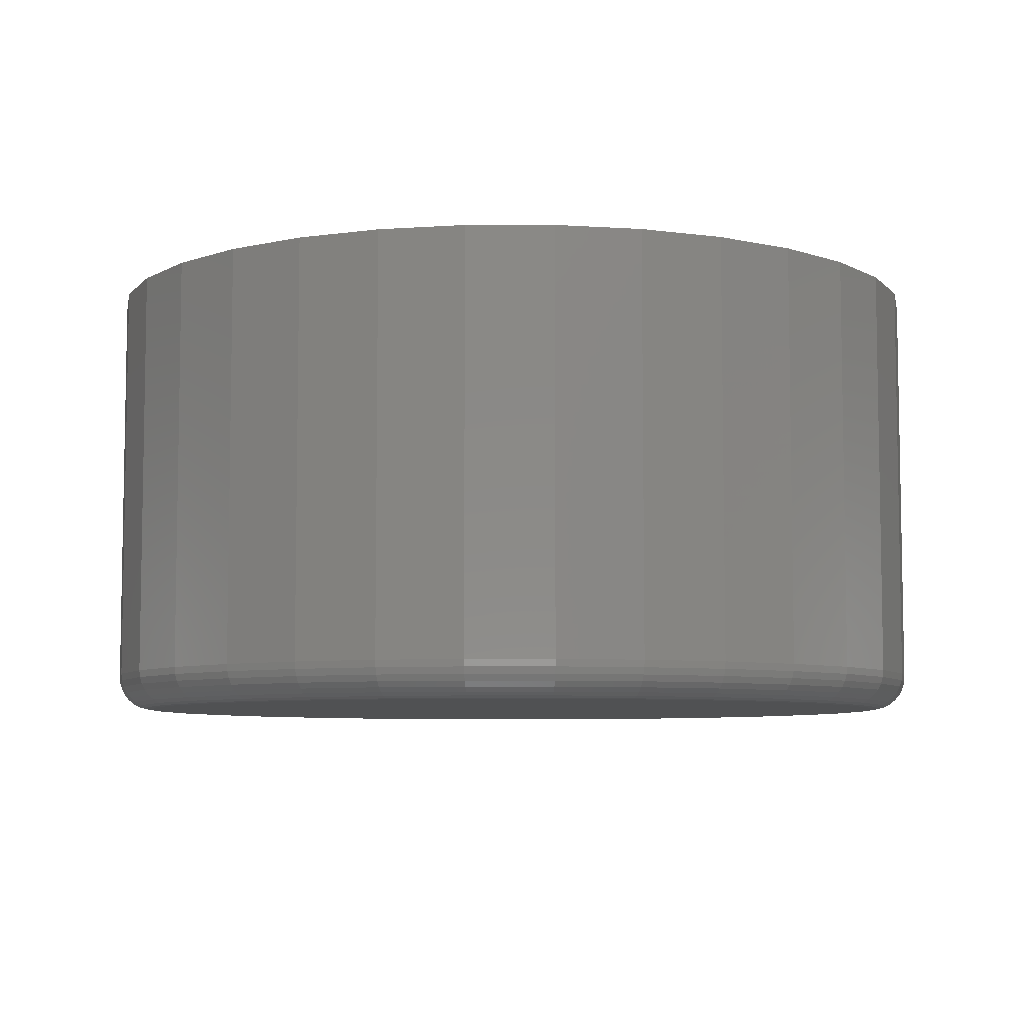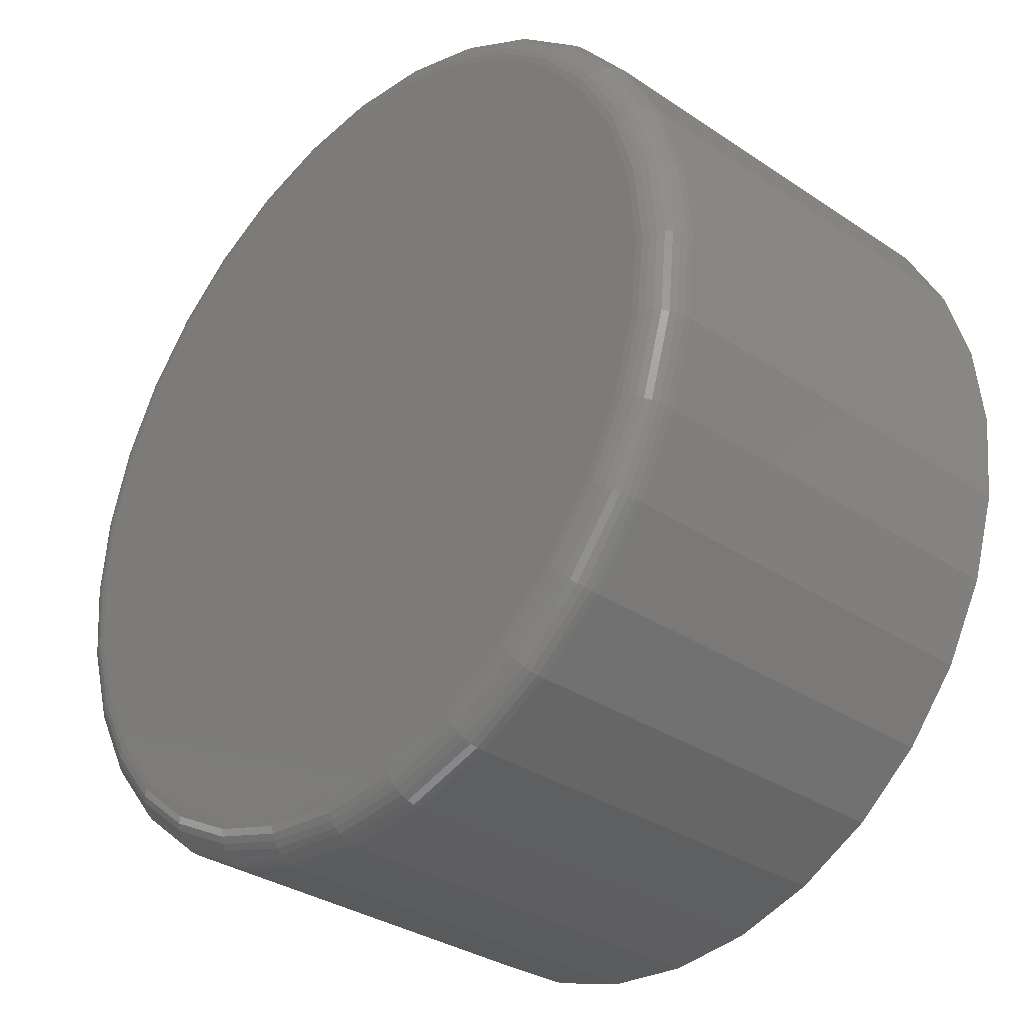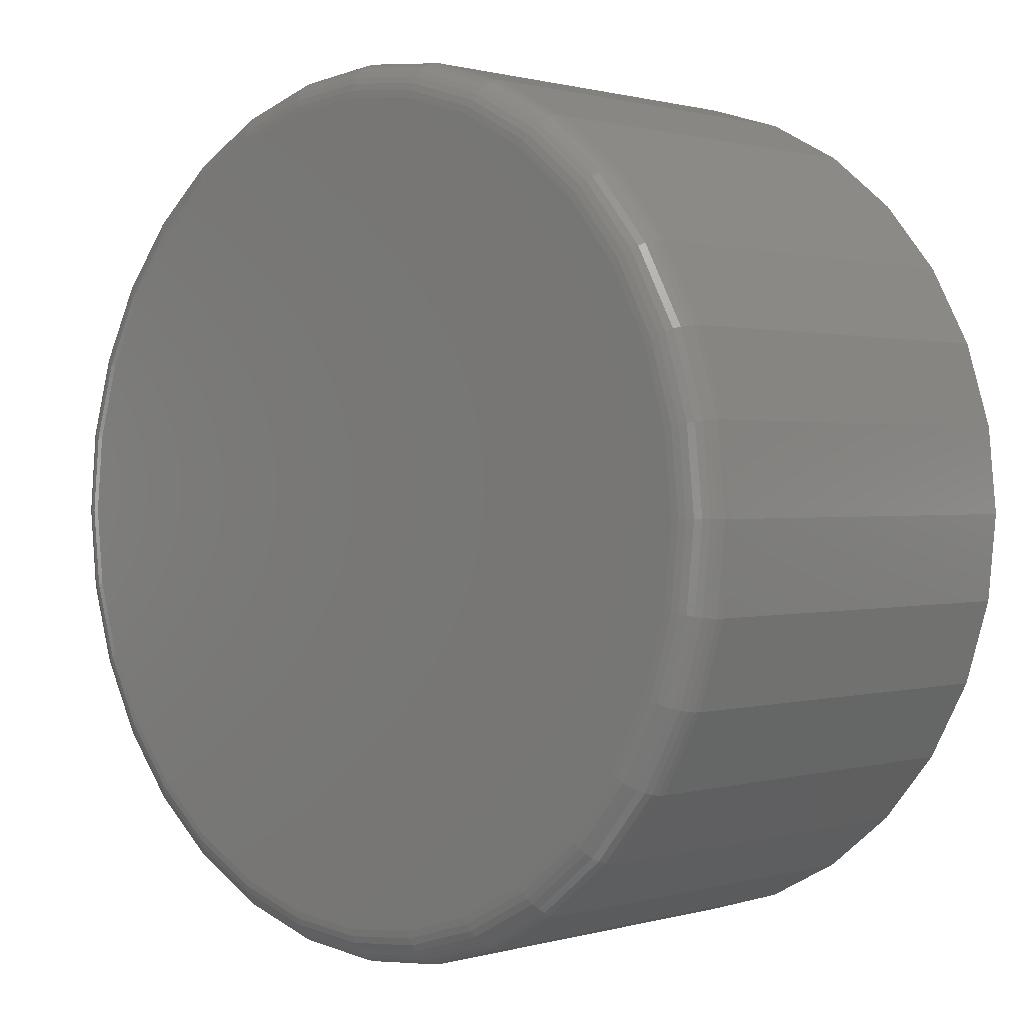
<metadata>
{"format":"stl","ext":"stl","renderer":"f3d","projection":"perspective","resolution":1024,"background":"white","views":[{"elev":-6.7,"azim":-61.6,"up":"+Z"},{"elev":-32.6,"azim":-133.0,"up":"+Y"},{"elev":0.8,"azim":-136.5,"up":"+Y"}]}
</metadata>
<code>
# stl→obj: 320 verts, 636 faces
v 0.3395 0.5154 0
v 0.3734 0.512 0
v 0.3056 0.512 0
v 0.2729 0.5021 0
v 0.406 0.5021 0
v 0.3734 0.171 0
v 0.3056 0.171 0
v 0.406 0.1809 0
v 0.3395 0.1677 0
v 0.2729 0.1809 0
v 0.2429 0.197 0
v 0.4361 0.197 0
v 0.2165 0.2186 0
v 0.4624 0.2186 0
v 0.1949 0.2449 0
v 0.484 0.2449 0
v 0.1789 0.275 0
v 0.5001 0.275 0
v 0.169 0.3076 0
v 0.51 0.3076 0
v 0.1656 0.3415 0
v 0.5133 0.3415 0
v 0.169 0.3754 0
v 0.51 0.3754 0
v 0.1789 0.4081 0
v 0.5001 0.4081 0
v 0.1949 0.4381 0
v 0.484 0.4381 0
v 0.2165 0.4645 0
v 0.4624 0.4645 0
v 0.2429 0.4861 0
v 0.4361 0.4861 0
v 0.5289 0.3415 0.01562
v 0.5289 0.3415 0.1953
v 0.5253 0.3046 0.01562
v 0.5253 0.3046 0.1953
v 0.5145 0.269 0.01562
v 0.5145 0.269 0.1953
v 0.497 0.2363 0.01562
v 0.497 0.2363 0.1953
v 0.4735 0.2076 0.01562
v 0.4735 0.2076 0.1953
v 0.4447 0.184 0.01562
v 0.4447 0.184 0.1953
v 0.412 0.1665 0.01562
v 0.412 0.1665 0.1953
v 0.3764 0.1557 0.01562
v 0.3764 0.1557 0.1953
v 0.3395 0.1521 0.01562
v 0.3395 0.1521 0.1953
v 0.3025 0.1557 0.01562
v 0.3025 0.1557 0.1953
v 0.267 0.1665 0.01562
v 0.267 0.1665 0.1953
v 0.2342 0.184 0.01562
v 0.2342 0.184 0.1953
v 0.2055 0.2076 0.01562
v 0.2055 0.2076 0.1953
v 0.1819 0.2363 0.01562
v 0.1819 0.2363 0.1953
v 0.1644 0.269 0.01562
v 0.1644 0.269 0.1953
v 0.1536 0.3046 0.01562
v 0.1536 0.3046 0.1953
v 0.15 0.3415 0.01562
v 0.15 0.3415 0.1953
v 0.1536 0.3785 0.01562
v 0.1536 0.3785 0.1953
v 0.1644 0.414 0.01562
v 0.1644 0.414 0.1953
v 0.1819 0.4468 0.01562
v 0.1819 0.4468 0.1953
v 0.2055 0.4755 0.01562
v 0.2055 0.4755 0.1953
v 0.2342 0.4991 0.01562
v 0.2342 0.4991 0.1953
v 0.267 0.5166 0.01562
v 0.267 0.5166 0.1953
v 0.3025 0.5274 0.01562
v 0.3025 0.5274 0.1953
v 0.3395 0.531 0.01562
v 0.3395 0.531 0.1953
v 0.3764 0.5274 0.01562
v 0.3764 0.5274 0.1953
v 0.412 0.5166 0.01562
v 0.412 0.5166 0.1953
v 0.4447 0.4991 0.01562
v 0.4447 0.4991 0.1953
v 0.4735 0.4755 0.01562
v 0.4735 0.4755 0.1953
v 0.497 0.4468 0.01562
v 0.497 0.4468 0.1953
v 0.5145 0.414 0.01562
v 0.5145 0.414 0.1953
v 0.5253 0.3785 0.01562
v 0.5253 0.3785 0.1953
v 0.1503 0.3415 0.01258
v 0.1539 0.3784 0.01258
v 0.1512 0.3415 0.009646
v 0.1548 0.3783 0.009646
v 0.1526 0.3415 0.006944
v 0.1562 0.378 0.006944
v 0.1546 0.3415 0.004576
v 0.1581 0.3776 0.004576
v 0.1569 0.3415 0.002633
v 0.1605 0.3771 0.002633
v 0.1596 0.3415 0.001189
v 0.1631 0.3766 0.001189
v 0.1626 0.3415 0.0003002
v 0.166 0.376 0.0003002
v 0.525 0.3784 0.01258
v 0.5286 0.3415 0.01258
v 0.5241 0.3783 0.009646
v 0.5278 0.3415 0.009646
v 0.5227 0.378 0.006944
v 0.5263 0.3415 0.006944
v 0.5208 0.3776 0.004576
v 0.5244 0.3415 0.004576
v 0.5185 0.3771 0.002633
v 0.522 0.3415 0.002633
v 0.5158 0.3766 0.001189
v 0.5193 0.3415 0.001189
v 0.513 0.376 0.0003002
v 0.5164 0.3415 0.0003002
v 0.5142 0.4139 0.01258
v 0.5134 0.4136 0.009646
v 0.5121 0.413 0.006944
v 0.5103 0.4123 0.004576
v 0.5081 0.4114 0.002633
v 0.5056 0.4103 0.001189
v 0.5029 0.4092 0.0003002
v 0.4968 0.4466 0.01258
v 0.496 0.4461 0.009646
v 0.4948 0.4453 0.006944
v 0.4932 0.4443 0.004576
v 0.4912 0.4429 0.002633
v 0.489 0.4414 0.001189
v 0.4866 0.4398 0.0003002
v 0.4732 0.4753 0.01258
v 0.4726 0.4747 0.009646
v 0.4716 0.4736 0.006944
v 0.4702 0.4723 0.004576
v 0.4685 0.4706 0.002633
v 0.4666 0.4687 0.001189
v 0.4646 0.4666 0.0003002
v 0.4446 0.4988 0.01258
v 0.4441 0.4981 0.009646
v 0.4433 0.4969 0.006944
v 0.4422 0.4953 0.004576
v 0.4409 0.4933 0.002633
v 0.4394 0.4911 0.001189
v 0.4378 0.4886 0.0003002
v 0.4119 0.5163 0.01258
v 0.4115 0.5155 0.009646
v 0.411 0.5141 0.006944
v 0.4102 0.5124 0.004576
v 0.4093 0.5102 0.002633
v 0.4083 0.5077 0.001189
v 0.4072 0.505 0.0003002
v 0.3764 0.5271 0.01258
v 0.3762 0.5262 0.009646
v 0.3759 0.5248 0.006944
v 0.3755 0.5229 0.004576
v 0.3751 0.5206 0.002633
v 0.3746 0.5179 0.001189
v 0.374 0.515 0.0003002
v 0.3395 0.5307 0.01258
v 0.3395 0.5298 0.009646
v 0.3395 0.5284 0.006944
v 0.3395 0.5264 0.004576
v 0.3395 0.5241 0.002633
v 0.3395 0.5214 0.001189
v 0.3395 0.5184 0.0003002
v 0.3026 0.5271 0.01258
v 0.3027 0.5262 0.009646
v 0.303 0.5248 0.006944
v 0.3034 0.5229 0.004576
v 0.3039 0.5206 0.002633
v 0.3044 0.5179 0.001189
v 0.305 0.515 0.0003002
v 0.2671 0.5163 0.01258
v 0.2674 0.5155 0.009646
v 0.268 0.5141 0.006944
v 0.2687 0.5124 0.004576
v 0.2696 0.5102 0.002633
v 0.2707 0.5077 0.001189
v 0.2718 0.505 0.0003002
v 0.2344 0.4988 0.01258
v 0.2349 0.4981 0.009646
v 0.2357 0.4969 0.006944
v 0.2368 0.4953 0.004576
v 0.2381 0.4933 0.002633
v 0.2396 0.4911 0.001189
v 0.2412 0.4886 0.0003002
v 0.2057 0.4753 0.01258
v 0.2063 0.4747 0.009646
v 0.2074 0.4736 0.006944
v 0.2087 0.4723 0.004576
v 0.2104 0.4706 0.002633
v 0.2123 0.4687 0.001189
v 0.2144 0.4666 0.0003002
v 0.1822 0.4466 0.01258
v 0.1829 0.4461 0.009646
v 0.1841 0.4453 0.006944
v 0.1857 0.4443 0.004576
v 0.1877 0.4429 0.002633
v 0.19 0.4414 0.001189
v 0.1924 0.4398 0.0003002
v 0.1647 0.4139 0.01258
v 0.1655 0.4136 0.009646
v 0.1669 0.413 0.006944
v 0.1687 0.4123 0.004576
v 0.1708 0.4114 0.002633
v 0.1733 0.4103 0.001189
v 0.176 0.4092 0.0003002
v 0.525 0.3046 0.01258
v 0.5241 0.3048 0.009646
v 0.5227 0.3051 0.006944
v 0.5208 0.3055 0.004576
v 0.5185 0.3059 0.002633
v 0.5158 0.3064 0.001189
v 0.513 0.307 0.0003002
v 0.1539 0.3046 0.01258
v 0.1548 0.3048 0.009646
v 0.1562 0.3051 0.006944
v 0.1581 0.3055 0.004576
v 0.1605 0.3059 0.002633
v 0.1631 0.3064 0.001189
v 0.166 0.307 0.0003002
v 0.1647 0.2691 0.01258
v 0.1655 0.2695 0.009646
v 0.1669 0.27 0.006944
v 0.1687 0.2708 0.004576
v 0.1708 0.2717 0.002633
v 0.1733 0.2727 0.001189
v 0.176 0.2738 0.0003002
v 0.1822 0.2364 0.01258
v 0.1829 0.2369 0.009646
v 0.1841 0.2377 0.006944
v 0.1857 0.2388 0.004576
v 0.1877 0.2401 0.002633
v 0.19 0.2416 0.001189
v 0.1924 0.2433 0.0003002
v 0.2057 0.2078 0.01258
v 0.2063 0.2084 0.009646
v 0.2074 0.2094 0.006944
v 0.2087 0.2108 0.004576
v 0.2104 0.2125 0.002633
v 0.2123 0.2144 0.001189
v 0.2144 0.2164 0.0003002
v 0.2344 0.1842 0.01258
v 0.2349 0.185 0.009646
v 0.2357 0.1862 0.006944
v 0.2368 0.1878 0.004576
v 0.2381 0.1898 0.002633
v 0.2396 0.192 0.001189
v 0.2412 0.1944 0.0003002
v 0.2671 0.1668 0.01258
v 0.2674 0.1676 0.009646
v 0.268 0.1689 0.006944
v 0.2687 0.1707 0.004576
v 0.2696 0.1729 0.002633
v 0.2707 0.1754 0.001189
v 0.2718 0.1781 0.0003002
v 0.3026 0.156 0.01258
v 0.3027 0.1569 0.009646
v 0.303 0.1583 0.006944
v 0.3034 0.1602 0.004576
v 0.3039 0.1625 0.002633
v 0.3044 0.1652 0.001189
v 0.305 0.168 0.0003002
v 0.3395 0.1524 0.01258
v 0.3395 0.1532 0.009646
v 0.3395 0.1547 0.006944
v 0.3395 0.1566 0.004576
v 0.3395 0.159 0.002633
v 0.3395 0.1617 0.001189
v 0.3395 0.1646 0.0003002
v 0.3764 0.156 0.01258
v 0.3762 0.1569 0.009646
v 0.3759 0.1583 0.006944
v 0.3755 0.1602 0.004576
v 0.3751 0.1625 0.002633
v 0.3746 0.1652 0.001189
v 0.374 0.168 0.0003002
v 0.4119 0.1668 0.01258
v 0.4115 0.1676 0.009646
v 0.411 0.1689 0.006944
v 0.4102 0.1707 0.004576
v 0.4093 0.1729 0.002633
v 0.4083 0.1754 0.001189
v 0.4072 0.1781 0.0003002
v 0.4446 0.1842 0.01258
v 0.4441 0.185 0.009646
v 0.4433 0.1862 0.006944
v 0.4422 0.1878 0.004576
v 0.4409 0.1898 0.002633
v 0.4394 0.192 0.001189
v 0.4378 0.1944 0.0003002
v 0.4732 0.2078 0.01258
v 0.4726 0.2084 0.009646
v 0.4716 0.2094 0.006944
v 0.4702 0.2108 0.004576
v 0.4685 0.2125 0.002633
v 0.4666 0.2144 0.001189
v 0.4646 0.2164 0.0003002
v 0.4968 0.2364 0.01258
v 0.496 0.2369 0.009646
v 0.4948 0.2377 0.006944
v 0.4932 0.2388 0.004576
v 0.4912 0.2401 0.002633
v 0.489 0.2416 0.001189
v 0.4866 0.2433 0.0003002
v 0.5142 0.2691 0.01258
v 0.5134 0.2695 0.009646
v 0.5121 0.27 0.006944
v 0.5103 0.2708 0.004576
v 0.5081 0.2717 0.002633
v 0.5056 0.2727 0.001189
v 0.5029 0.2738 0.0003002
f 1 2 3
f 4 3 2
f 5 4 2
f 6 7 8
f 9 7 6
f 7 10 8
f 8 10 11
f 8 11 12
f 12 11 13
f 12 13 14
f 14 13 15
f 14 15 16
f 16 15 17
f 16 17 18
f 18 17 19
f 18 19 20
f 20 19 21
f 20 21 22
f 22 21 23
f 22 23 24
f 24 23 25
f 24 25 26
f 26 25 27
f 26 27 28
f 28 27 29
f 28 29 30
f 30 29 31
f 30 31 32
f 32 31 4
f 32 4 5
f 33 34 35
f 35 34 36
f 35 36 37
f 37 36 38
f 37 38 39
f 39 38 40
f 39 40 41
f 41 40 42
f 41 42 43
f 43 42 44
f 43 44 45
f 45 44 46
f 45 46 47
f 47 46 48
f 47 48 49
f 49 48 50
f 49 50 51
f 51 50 52
f 51 52 53
f 53 52 54
f 53 54 55
f 55 54 56
f 55 56 57
f 57 56 58
f 57 58 59
f 59 58 60
f 59 60 61
f 61 60 62
f 61 62 63
f 63 62 64
f 63 64 65
f 65 64 66
f 65 66 67
f 67 66 68
f 67 68 69
f 69 68 70
f 69 70 71
f 71 70 72
f 71 72 73
f 73 72 74
f 73 74 75
f 75 74 76
f 75 76 77
f 77 76 78
f 77 78 79
f 79 78 80
f 79 80 81
f 81 80 82
f 81 82 83
f 83 82 84
f 83 84 85
f 85 84 86
f 85 86 87
f 87 86 88
f 87 88 89
f 89 88 90
f 89 90 91
f 91 90 92
f 91 92 93
f 93 92 94
f 93 94 95
f 95 94 96
f 95 96 33
f 33 96 34
f 65 67 97
f 97 67 98
f 97 98 99
f 99 98 100
f 99 100 101
f 101 100 102
f 101 102 103
f 103 102 104
f 103 104 105
f 105 104 106
f 105 106 107
f 107 106 108
f 107 108 109
f 109 108 110
f 109 110 21
f 21 110 23
f 95 33 111
f 111 33 112
f 111 112 113
f 113 112 114
f 113 114 115
f 115 114 116
f 115 116 117
f 117 116 118
f 117 118 119
f 119 118 120
f 119 120 121
f 121 120 122
f 121 122 123
f 123 122 124
f 123 124 24
f 24 124 22
f 93 95 125
f 125 95 111
f 125 111 126
f 126 111 113
f 126 113 127
f 127 113 115
f 127 115 128
f 128 115 117
f 128 117 129
f 129 117 119
f 129 119 130
f 130 119 121
f 130 121 131
f 131 121 123
f 131 123 26
f 26 123 24
f 91 93 132
f 132 93 125
f 132 125 133
f 133 125 126
f 133 126 134
f 134 126 127
f 134 127 135
f 135 127 128
f 135 128 136
f 136 128 129
f 136 129 137
f 137 129 130
f 137 130 138
f 138 130 131
f 138 131 28
f 28 131 26
f 89 91 139
f 139 91 132
f 139 132 140
f 140 132 133
f 140 133 141
f 141 133 134
f 141 134 142
f 142 134 135
f 142 135 143
f 143 135 136
f 143 136 144
f 144 136 137
f 144 137 145
f 145 137 138
f 145 138 30
f 30 138 28
f 87 89 146
f 146 89 139
f 146 139 147
f 147 139 140
f 147 140 148
f 148 140 141
f 148 141 149
f 149 141 142
f 149 142 150
f 150 142 143
f 150 143 151
f 151 143 144
f 151 144 152
f 152 144 145
f 152 145 32
f 32 145 30
f 85 87 153
f 153 87 146
f 153 146 154
f 154 146 147
f 154 147 155
f 155 147 148
f 155 148 156
f 156 148 149
f 156 149 157
f 157 149 150
f 157 150 158
f 158 150 151
f 158 151 159
f 159 151 152
f 159 152 5
f 5 152 32
f 83 85 160
f 160 85 153
f 160 153 161
f 161 153 154
f 161 154 162
f 162 154 155
f 162 155 163
f 163 155 156
f 163 156 164
f 164 156 157
f 164 157 165
f 165 157 158
f 165 158 166
f 166 158 159
f 166 159 2
f 2 159 5
f 81 83 167
f 167 83 160
f 167 160 168
f 168 160 161
f 168 161 169
f 169 161 162
f 169 162 170
f 170 162 163
f 170 163 171
f 171 163 164
f 171 164 172
f 172 164 165
f 172 165 173
f 173 165 166
f 173 166 1
f 1 166 2
f 79 81 174
f 174 81 167
f 174 167 175
f 175 167 168
f 175 168 176
f 176 168 169
f 176 169 177
f 177 169 170
f 177 170 178
f 178 170 171
f 178 171 179
f 179 171 172
f 179 172 180
f 180 172 173
f 180 173 3
f 3 173 1
f 77 79 181
f 181 79 174
f 181 174 182
f 182 174 175
f 182 175 183
f 183 175 176
f 183 176 184
f 184 176 177
f 184 177 185
f 185 177 178
f 185 178 186
f 186 178 179
f 186 179 187
f 187 179 180
f 187 180 4
f 4 180 3
f 75 77 188
f 188 77 181
f 188 181 189
f 189 181 182
f 189 182 190
f 190 182 183
f 190 183 191
f 191 183 184
f 191 184 192
f 192 184 185
f 192 185 193
f 193 185 186
f 193 186 194
f 194 186 187
f 194 187 31
f 31 187 4
f 73 75 195
f 195 75 188
f 195 188 196
f 196 188 189
f 196 189 197
f 197 189 190
f 197 190 198
f 198 190 191
f 198 191 199
f 199 191 192
f 199 192 200
f 200 192 193
f 200 193 201
f 201 193 194
f 201 194 29
f 29 194 31
f 71 73 202
f 202 73 195
f 202 195 203
f 203 195 196
f 203 196 204
f 204 196 197
f 204 197 205
f 205 197 198
f 205 198 206
f 206 198 199
f 206 199 207
f 207 199 200
f 207 200 208
f 208 200 201
f 208 201 27
f 27 201 29
f 69 71 209
f 209 71 202
f 209 202 210
f 210 202 203
f 210 203 211
f 211 203 204
f 211 204 212
f 212 204 205
f 212 205 213
f 213 205 206
f 213 206 214
f 214 206 207
f 214 207 215
f 215 207 208
f 215 208 25
f 25 208 27
f 67 69 98
f 98 69 209
f 98 209 100
f 100 209 210
f 100 210 102
f 102 210 211
f 102 211 104
f 104 211 212
f 104 212 106
f 106 212 213
f 106 213 108
f 108 213 214
f 108 214 110
f 110 214 215
f 110 215 23
f 23 215 25
f 33 35 112
f 112 35 216
f 112 216 114
f 114 216 217
f 114 217 116
f 116 217 218
f 116 218 118
f 118 218 219
f 118 219 120
f 120 219 220
f 120 220 122
f 122 220 221
f 122 221 124
f 124 221 222
f 124 222 22
f 22 222 20
f 63 65 223
f 223 65 97
f 223 97 224
f 224 97 99
f 224 99 225
f 225 99 101
f 225 101 226
f 226 101 103
f 226 103 227
f 227 103 105
f 227 105 228
f 228 105 107
f 228 107 229
f 229 107 109
f 229 109 19
f 19 109 21
f 61 63 230
f 230 63 223
f 230 223 231
f 231 223 224
f 231 224 232
f 232 224 225
f 232 225 233
f 233 225 226
f 233 226 234
f 234 226 227
f 234 227 235
f 235 227 228
f 235 228 236
f 236 228 229
f 236 229 17
f 17 229 19
f 59 61 237
f 237 61 230
f 237 230 238
f 238 230 231
f 238 231 239
f 239 231 232
f 239 232 240
f 240 232 233
f 240 233 241
f 241 233 234
f 241 234 242
f 242 234 235
f 242 235 243
f 243 235 236
f 243 236 15
f 15 236 17
f 57 59 244
f 244 59 237
f 244 237 245
f 245 237 238
f 245 238 246
f 246 238 239
f 246 239 247
f 247 239 240
f 247 240 248
f 248 240 241
f 248 241 249
f 249 241 242
f 249 242 250
f 250 242 243
f 250 243 13
f 13 243 15
f 55 57 251
f 251 57 244
f 251 244 252
f 252 244 245
f 252 245 253
f 253 245 246
f 253 246 254
f 254 246 247
f 254 247 255
f 255 247 248
f 255 248 256
f 256 248 249
f 256 249 257
f 257 249 250
f 257 250 11
f 11 250 13
f 53 55 258
f 258 55 251
f 258 251 259
f 259 251 252
f 259 252 260
f 260 252 253
f 260 253 261
f 261 253 254
f 261 254 262
f 262 254 255
f 262 255 263
f 263 255 256
f 263 256 264
f 264 256 257
f 264 257 10
f 10 257 11
f 51 53 265
f 265 53 258
f 265 258 266
f 266 258 259
f 266 259 267
f 267 259 260
f 267 260 268
f 268 260 261
f 268 261 269
f 269 261 262
f 269 262 270
f 270 262 263
f 270 263 271
f 271 263 264
f 271 264 7
f 7 264 10
f 49 51 272
f 272 51 265
f 272 265 273
f 273 265 266
f 273 266 274
f 274 266 267
f 274 267 275
f 275 267 268
f 275 268 276
f 276 268 269
f 276 269 277
f 277 269 270
f 277 270 278
f 278 270 271
f 278 271 9
f 9 271 7
f 47 49 279
f 279 49 272
f 279 272 280
f 280 272 273
f 280 273 281
f 281 273 274
f 281 274 282
f 282 274 275
f 282 275 283
f 283 275 276
f 283 276 284
f 284 276 277
f 284 277 285
f 285 277 278
f 285 278 6
f 6 278 9
f 45 47 286
f 286 47 279
f 286 279 287
f 287 279 280
f 287 280 288
f 288 280 281
f 288 281 289
f 289 281 282
f 289 282 290
f 290 282 283
f 290 283 291
f 291 283 284
f 291 284 292
f 292 284 285
f 292 285 8
f 8 285 6
f 43 45 293
f 293 45 286
f 293 286 294
f 294 286 287
f 294 287 295
f 295 287 288
f 295 288 296
f 296 288 289
f 296 289 297
f 297 289 290
f 297 290 298
f 298 290 291
f 298 291 299
f 299 291 292
f 299 292 12
f 12 292 8
f 41 43 300
f 300 43 293
f 300 293 301
f 301 293 294
f 301 294 302
f 302 294 295
f 302 295 303
f 303 295 296
f 303 296 304
f 304 296 297
f 304 297 305
f 305 297 298
f 305 298 306
f 306 298 299
f 306 299 14
f 14 299 12
f 39 41 307
f 307 41 300
f 307 300 308
f 308 300 301
f 308 301 309
f 309 301 302
f 309 302 310
f 310 302 303
f 310 303 311
f 311 303 304
f 311 304 312
f 312 304 305
f 312 305 313
f 313 305 306
f 313 306 16
f 16 306 14
f 37 39 314
f 314 39 307
f 314 307 315
f 315 307 308
f 315 308 316
f 316 308 309
f 316 309 317
f 317 309 310
f 317 310 318
f 318 310 311
f 318 311 319
f 319 311 312
f 319 312 320
f 320 312 313
f 320 313 18
f 18 313 16
f 35 37 216
f 216 37 314
f 216 314 217
f 217 314 315
f 217 315 218
f 218 315 316
f 218 316 219
f 219 316 317
f 219 317 220
f 220 317 318
f 220 318 221
f 221 318 319
f 221 319 222
f 222 319 320
f 222 320 20
f 20 320 18
f 80 84 82
f 84 80 78
f 84 78 86
f 46 52 48
f 48 52 50
f 86 78 88
f 88 78 76
f 88 76 90
f 90 76 74
f 90 74 92
f 92 74 72
f 92 72 94
f 94 72 70
f 94 70 96
f 96 70 68
f 96 68 34
f 34 68 66
f 34 66 36
f 36 66 64
f 36 64 38
f 38 64 62
f 38 62 40
f 40 62 60
f 40 60 42
f 42 60 58
f 42 58 44
f 44 58 56
f 44 56 46
f 46 56 54
f 46 54 52

</code>
